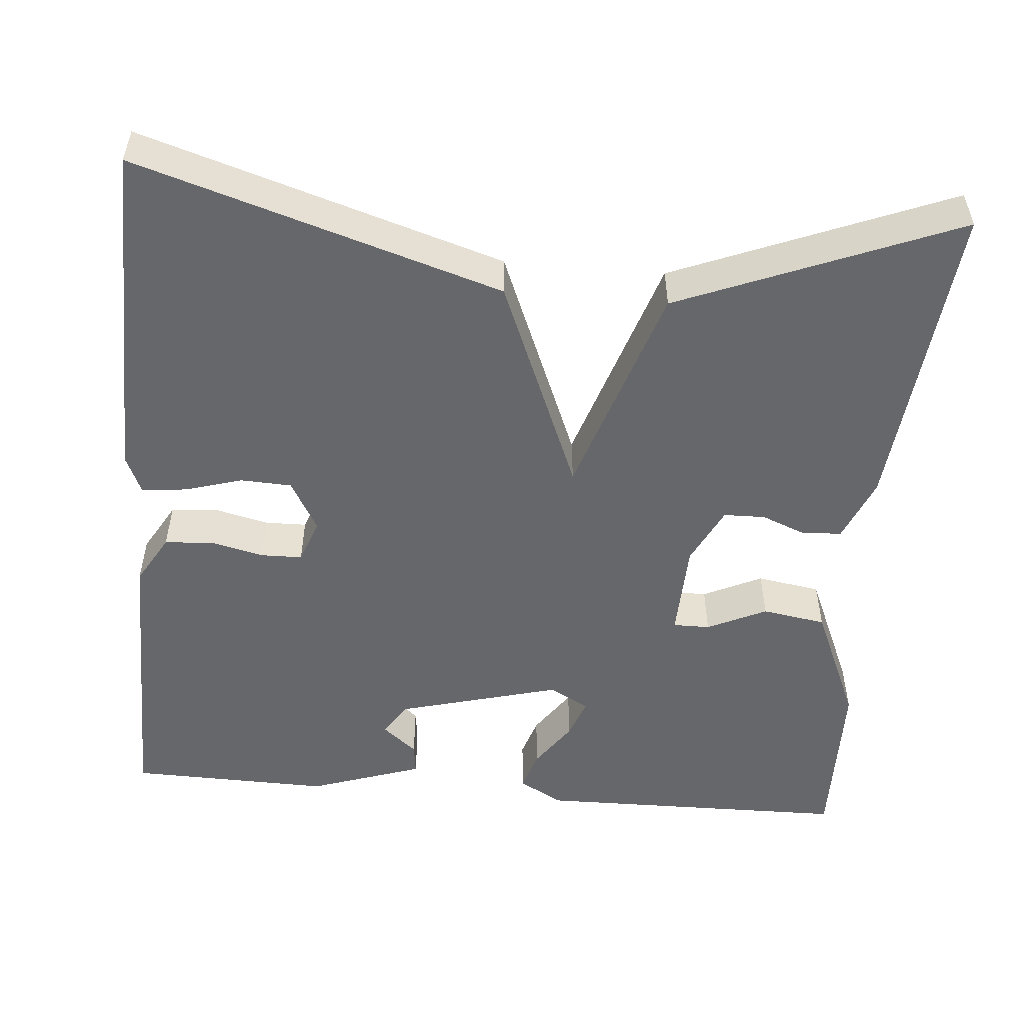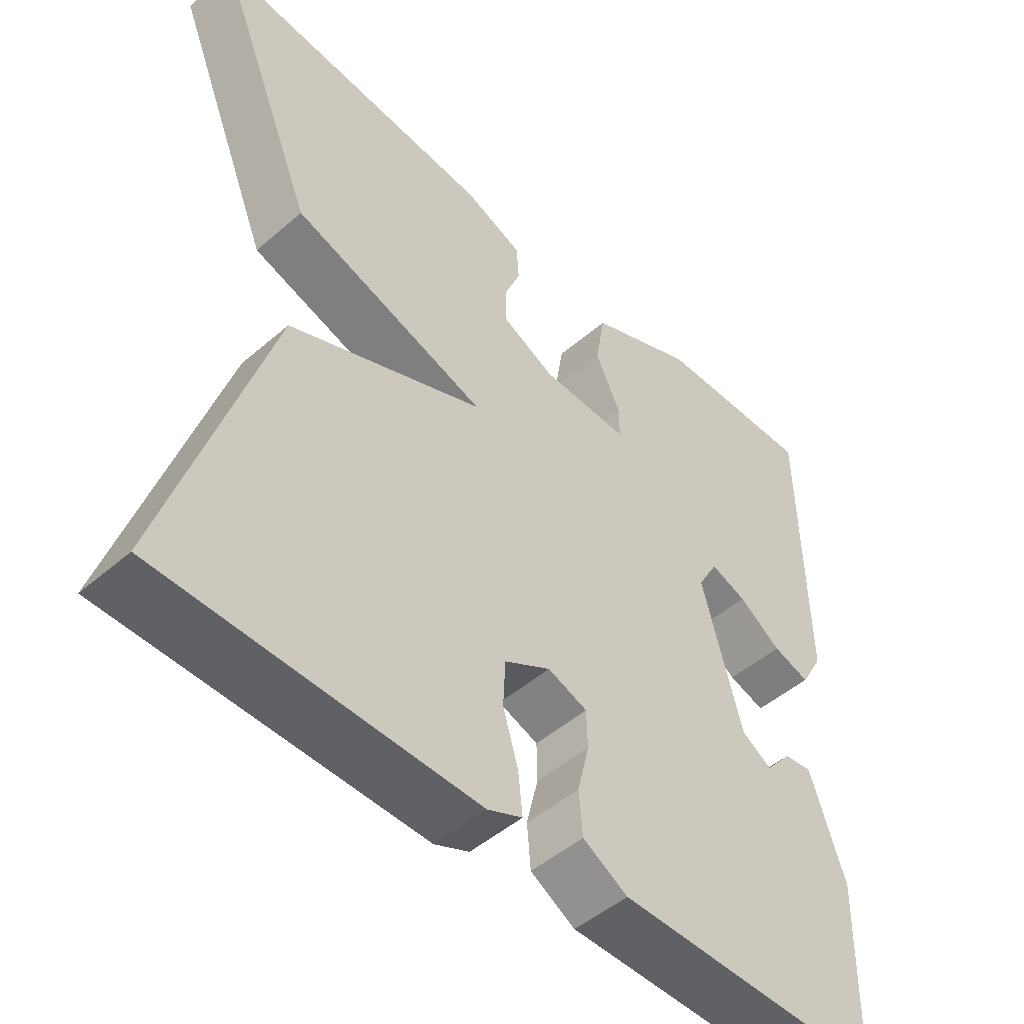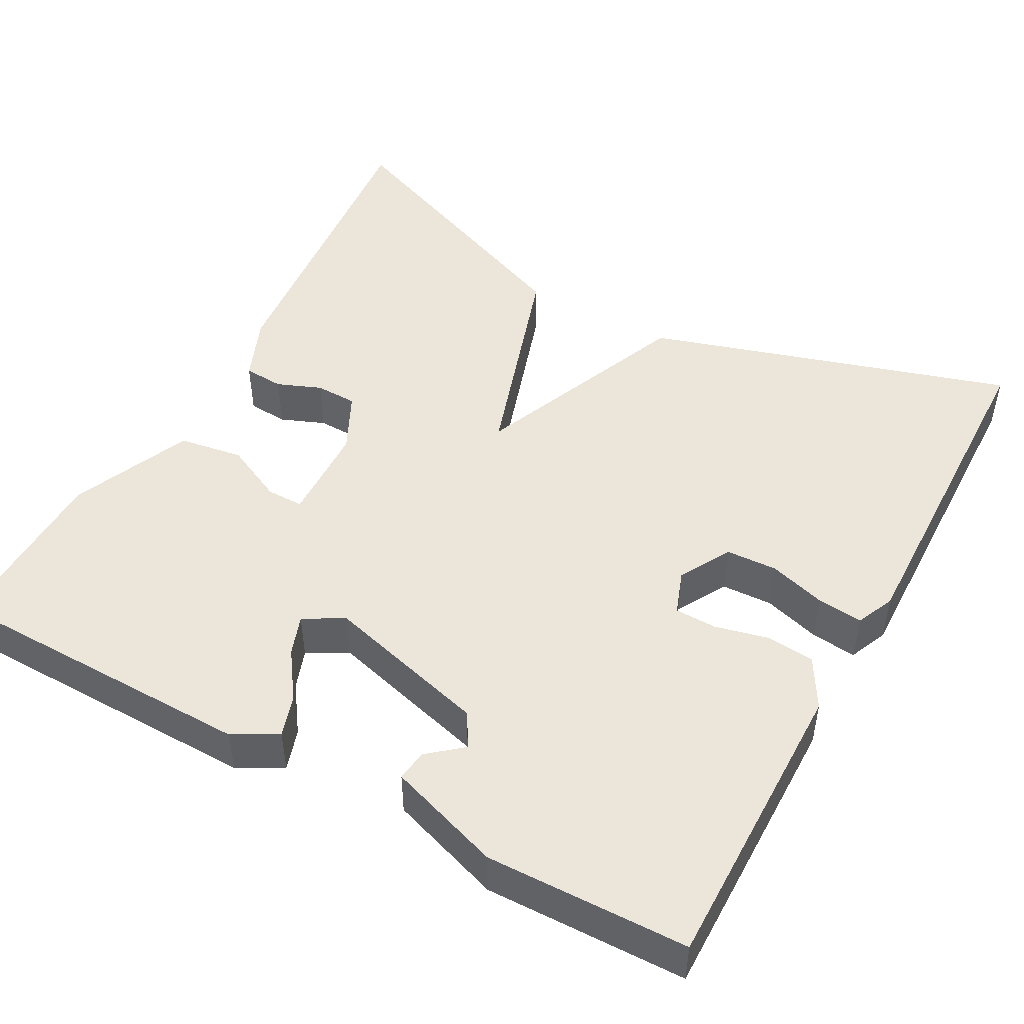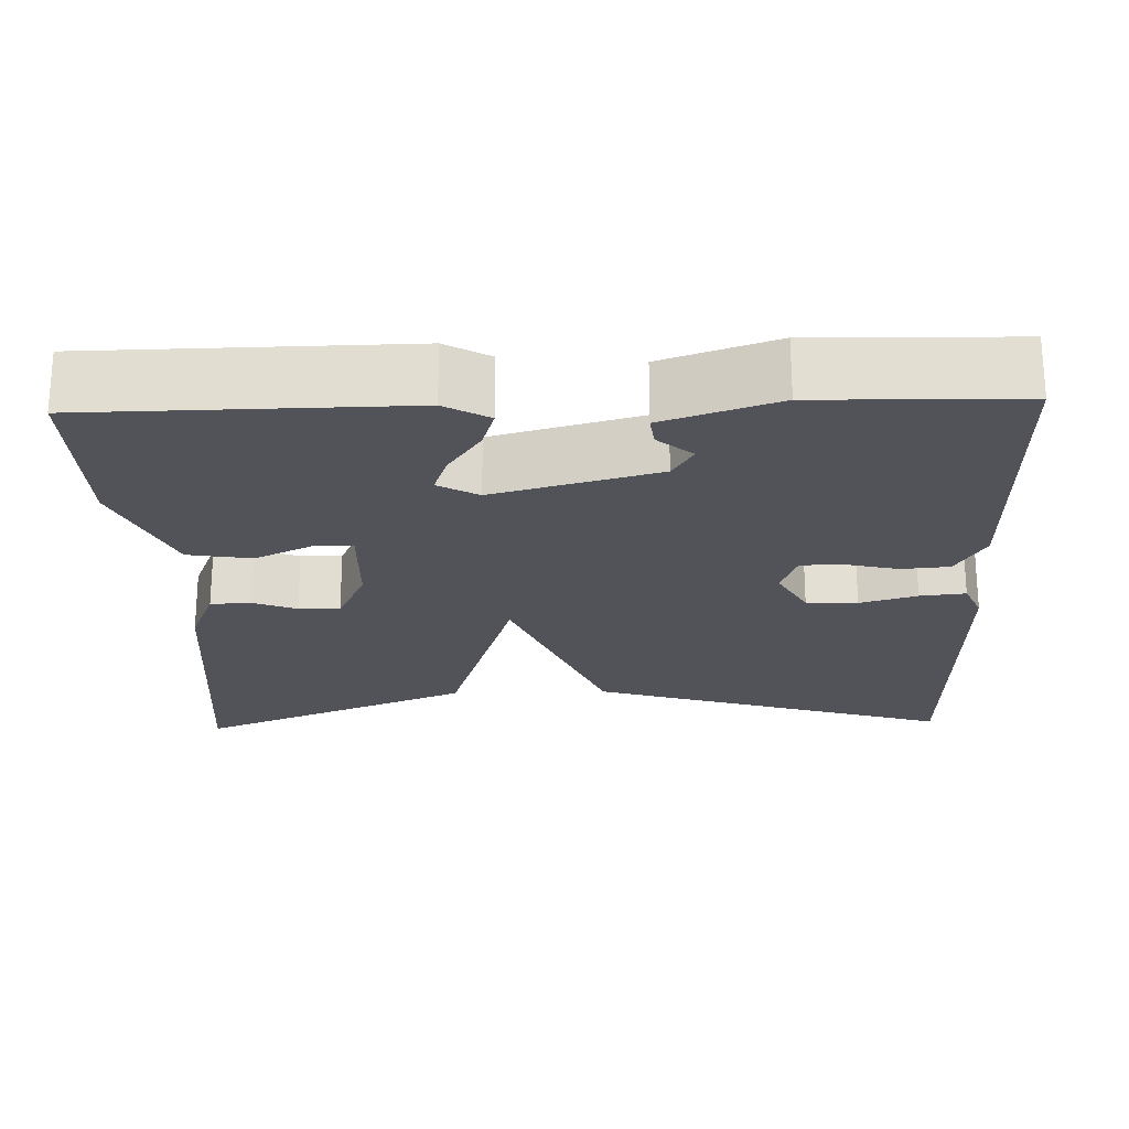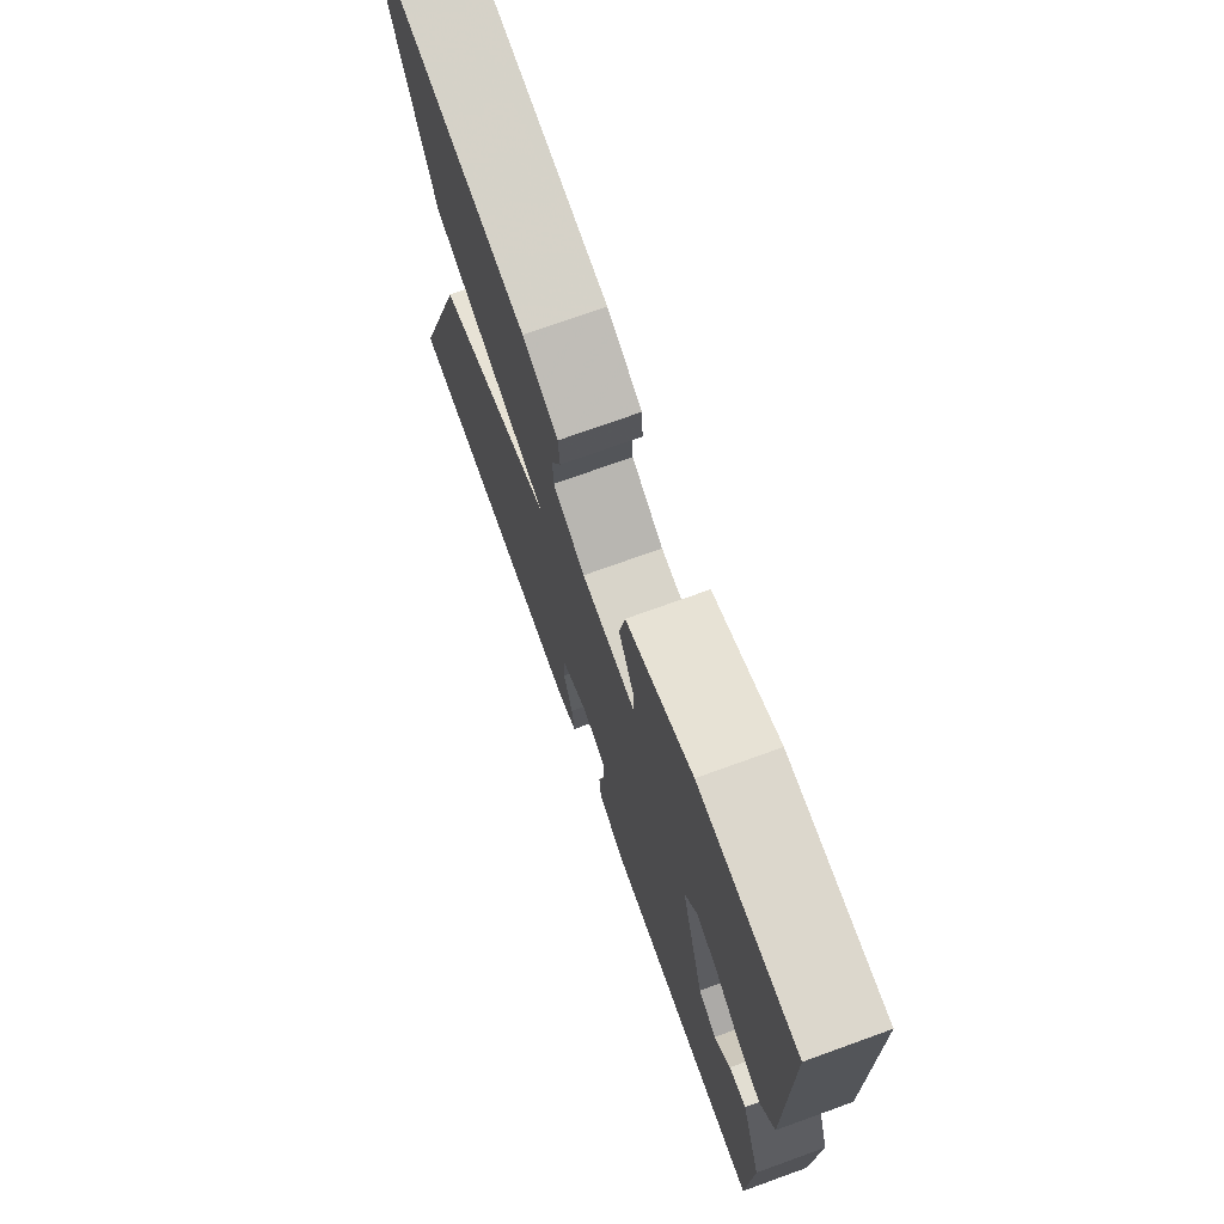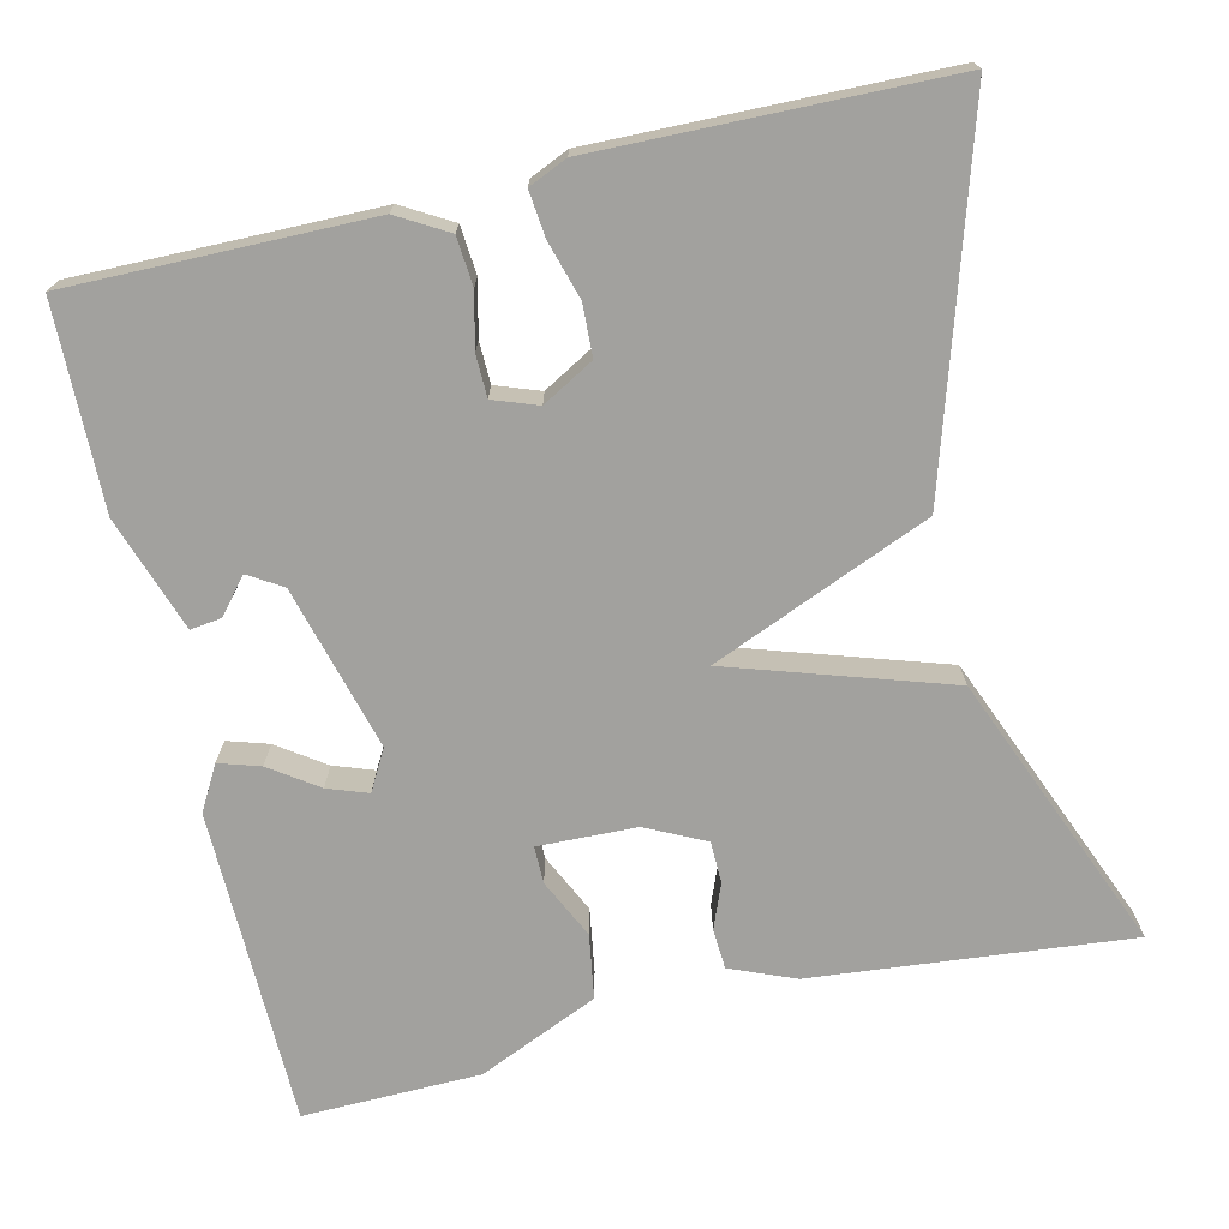
<metadata>
{"format":"obj","ext":"obj","renderer":"f3d","projection":"perspective","resolution":1024,"background":"white","views":[{"elev":-52.1,"azim":-94.9,"up":"+Y"},{"elev":-48.9,"azim":-46.2,"up":"+Z"},{"elev":48.3,"azim":118.7,"up":"+Y"},{"elev":-22.6,"azim":91.8,"up":"+Y"},{"elev":73.9,"azim":70.2,"up":"+Z"},{"elev":-72.1,"azim":-166.7,"up":"+Y"}]}
</metadata>
<code>
v -0.5 0.07 0.5
v -0.105 0.07 0.461
v -0.025 0.07 0.428
v -0.022 0.07 0.378
v -0.044 0.07 0.323
v -0.043 0.07 0.271
v 0.03 0.07 0.235
v 0.152 0.07 0.231
v 0.152 0.07 0.277
v 0.117 0.07 0.351
v 0.13 0.07 0.431
v 0.279 0.07 0.496
v 0.5 0.07 0.5
v 0.505 0.07 0.106
v 0.474 0.07 0.051
v 0.423 0.07 0.067
v 0.364 0.07 0.108
v 0.314 0.07 0.126
v 0.286 0.07 0.076
v 0.341 0.07 -0.128
v 0.383 0.07 -0.154
v 0.419 0.07 -0.111
v 0.458 0.07 -0.106
v 0.506 0.07 -0.248
v 0.5 0.07 -0.5
v 0.128 0.07 -0.496
v 0.066 0.07 -0.46
v 0.061 0.07 -0.4
v 0.077 0.07 -0.333
v 0.076 0.07 -0.281
v 0.021 0.07 -0.261
v -0.043 0.07 -0.297
v -0.046 0.07 -0.361
v -0.025 0.07 -0.432
v -0.019 0.07 -0.489
v -0.067 0.07 -0.51
v -0.5 0.07 -0.5
v -0.36 0.07 -0.046
v -0.089 0.07 0.066
v -0.36 0.07 0.154
v -0.5 0 0.5
v -0.105 0 0.461
v -0.025 0 0.428
v -0.022 0 0.378
v -0.044 0 0.323
v -0.043 0 0.271
v 0.03 0 0.235
v 0.152 0 0.231
v 0.152 0 0.277
v 0.117 0 0.351
v 0.13 0 0.431
v 0.279 0 0.496
v 0.5 0 0.5
v 0.505 0 0.106
v 0.474 0 0.051
v 0.423 0 0.067
v 0.364 0 0.108
v 0.314 0 0.126
v 0.286 0 0.076
v 0.341 0 -0.128
v 0.383 0 -0.154
v 0.419 0 -0.111
v 0.458 0 -0.106
v 0.506 0 -0.248
v 0.5 0 -0.5
v 0.128 0 -0.496
v 0.066 0 -0.46
v 0.061 0 -0.4
v 0.077 0 -0.333
v 0.076 0 -0.281
v 0.021 0 -0.261
v -0.043 0 -0.297
v -0.046 0 -0.361
v -0.025 0 -0.432
v -0.019 0 -0.489
v -0.067 0 -0.51
v -0.5 0 -0.5
v -0.36 0 -0.046
v -0.089 0 0.066
v -0.36 0 0.154
f 39 40 1 2
f 36 37 38 39
f 33 34 35 36
f 32 33 36 39
f 31 32 39 2
f 27 28 29
f 26 27 29
f 25 26 29
f 24 25 29
f 24 29 30
f 21 22 23 24
f 24 30 31
f 21 24 31
f 20 21 31
f 15 16 17
f 14 15 17
f 13 14 17
f 12 13 17
f 11 12 17
f 10 11 17
f 9 10 17
f 8 9 17 18
f 7 8 18 19
f 2 3 4 5
f 2 5 6
f 31 2 6
f 19 20 31
f 7 19 31
f 6 7 31
f 42 41 80 79
f 79 78 77 76
f 76 75 74 73
f 79 76 73 72
f 42 79 72 71
f 69 68 67
f 69 67 66
f 69 66 65
f 69 65 64
f 70 69 64
f 64 63 62 61
f 71 70 64
f 71 64 61
f 71 61 60
f 57 56 55
f 57 55 54
f 57 54 53
f 57 53 52
f 57 52 51
f 57 51 50
f 57 50 49
f 58 57 49 48
f 59 58 48 47
f 45 44 43 42
f 46 45 42
f 46 42 71
f 71 60 59
f 71 59 47
f 71 47 46
f 1 41 42 2
f 2 42 43 3
f 3 43 44 4
f 4 44 45 5
f 5 45 46 6
f 6 46 47 7
f 7 47 48 8
f 8 48 49 9
f 9 49 50 10
f 10 50 51 11
f 11 51 52 12
f 12 52 53 13
f 13 53 54 14
f 14 54 55 15
f 15 55 56 16
f 16 56 57 17
f 17 57 58 18
f 18 58 59 19
f 19 59 60 20
f 20 60 61 21
f 21 61 62 22
f 22 62 63 23
f 23 63 64 24
f 24 64 65 25
f 25 65 66 26
f 26 66 67 27
f 27 67 68 28
f 28 68 69 29
f 29 69 70 30
f 30 70 71 31
f 31 71 72 32
f 32 72 73 33
f 33 73 74 34
f 34 74 75 35
f 35 75 76 36
f 36 76 77 37
f 37 77 78 38
f 38 78 79 39
f 39 79 80 40
f 40 80 41 1

</code>
